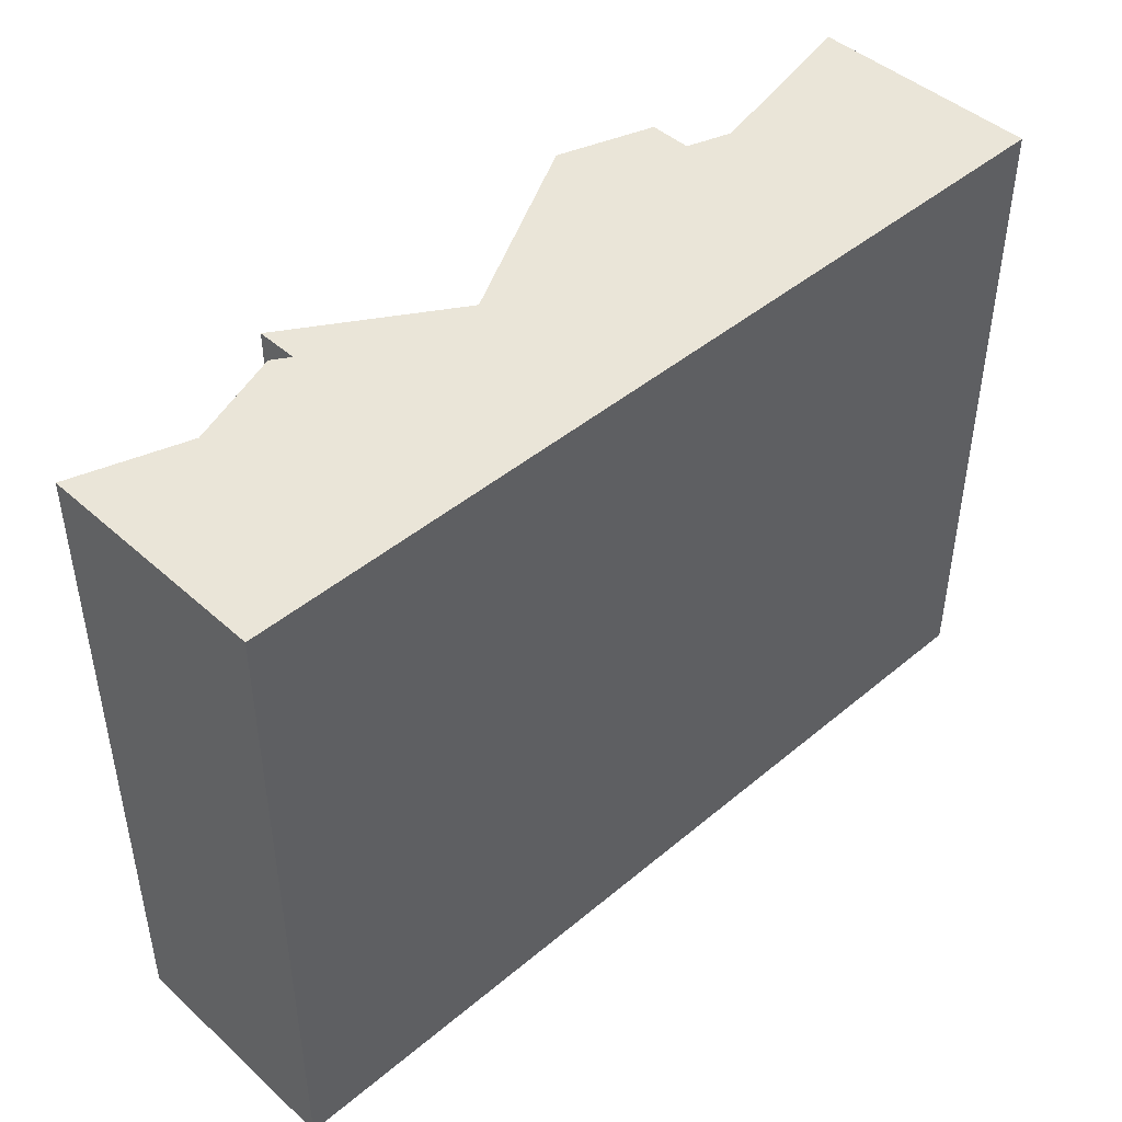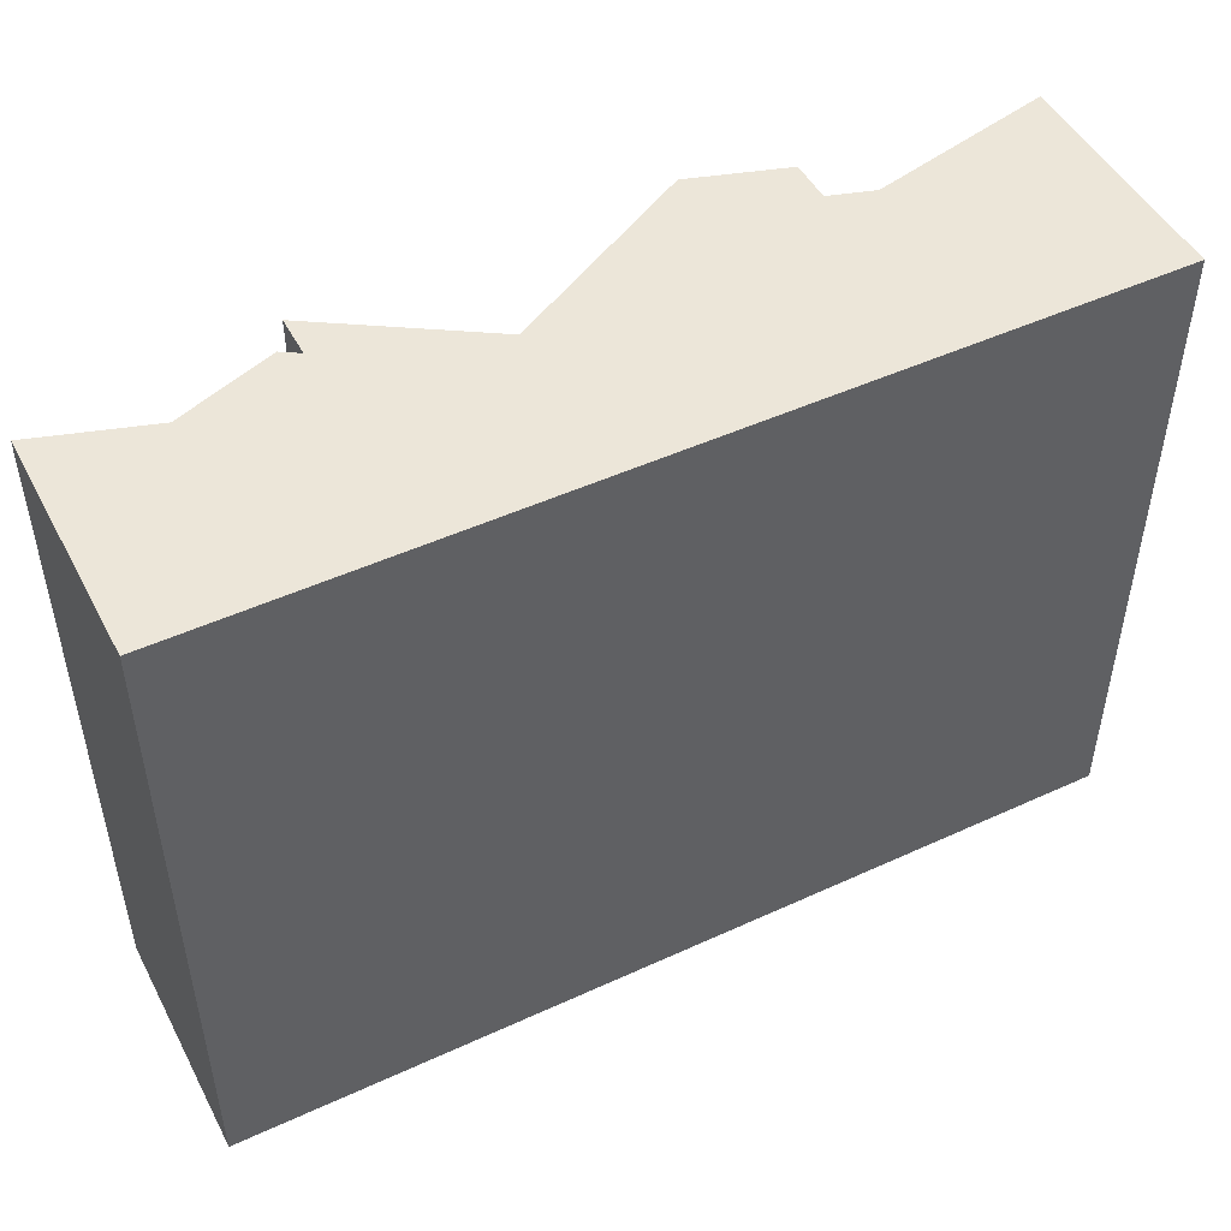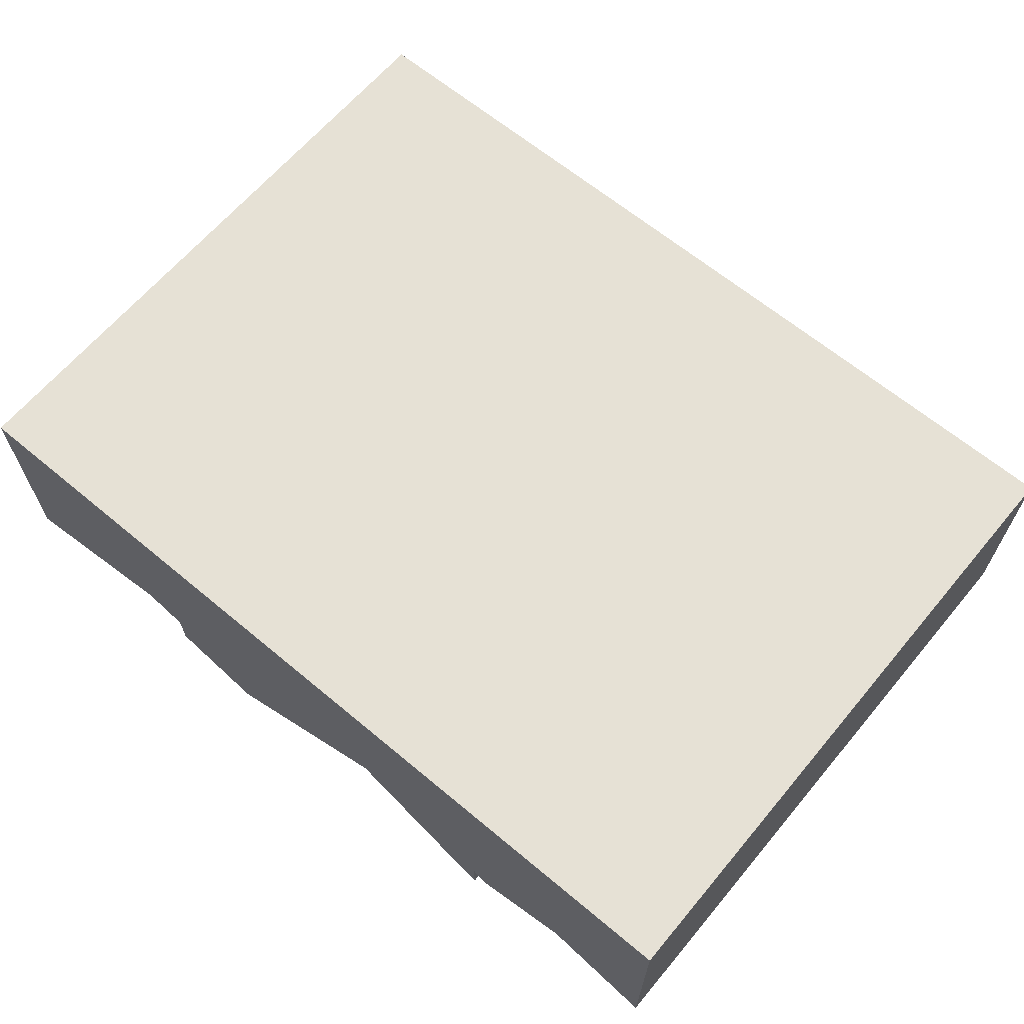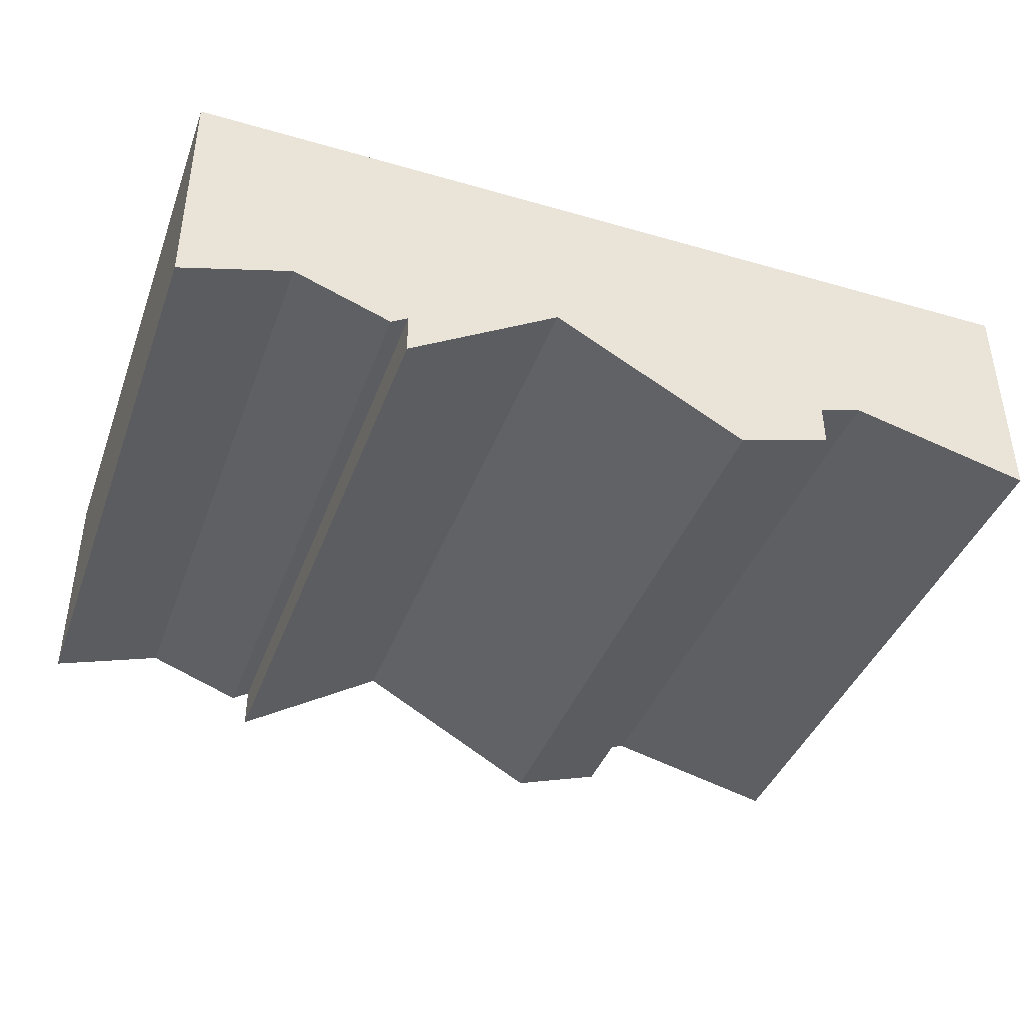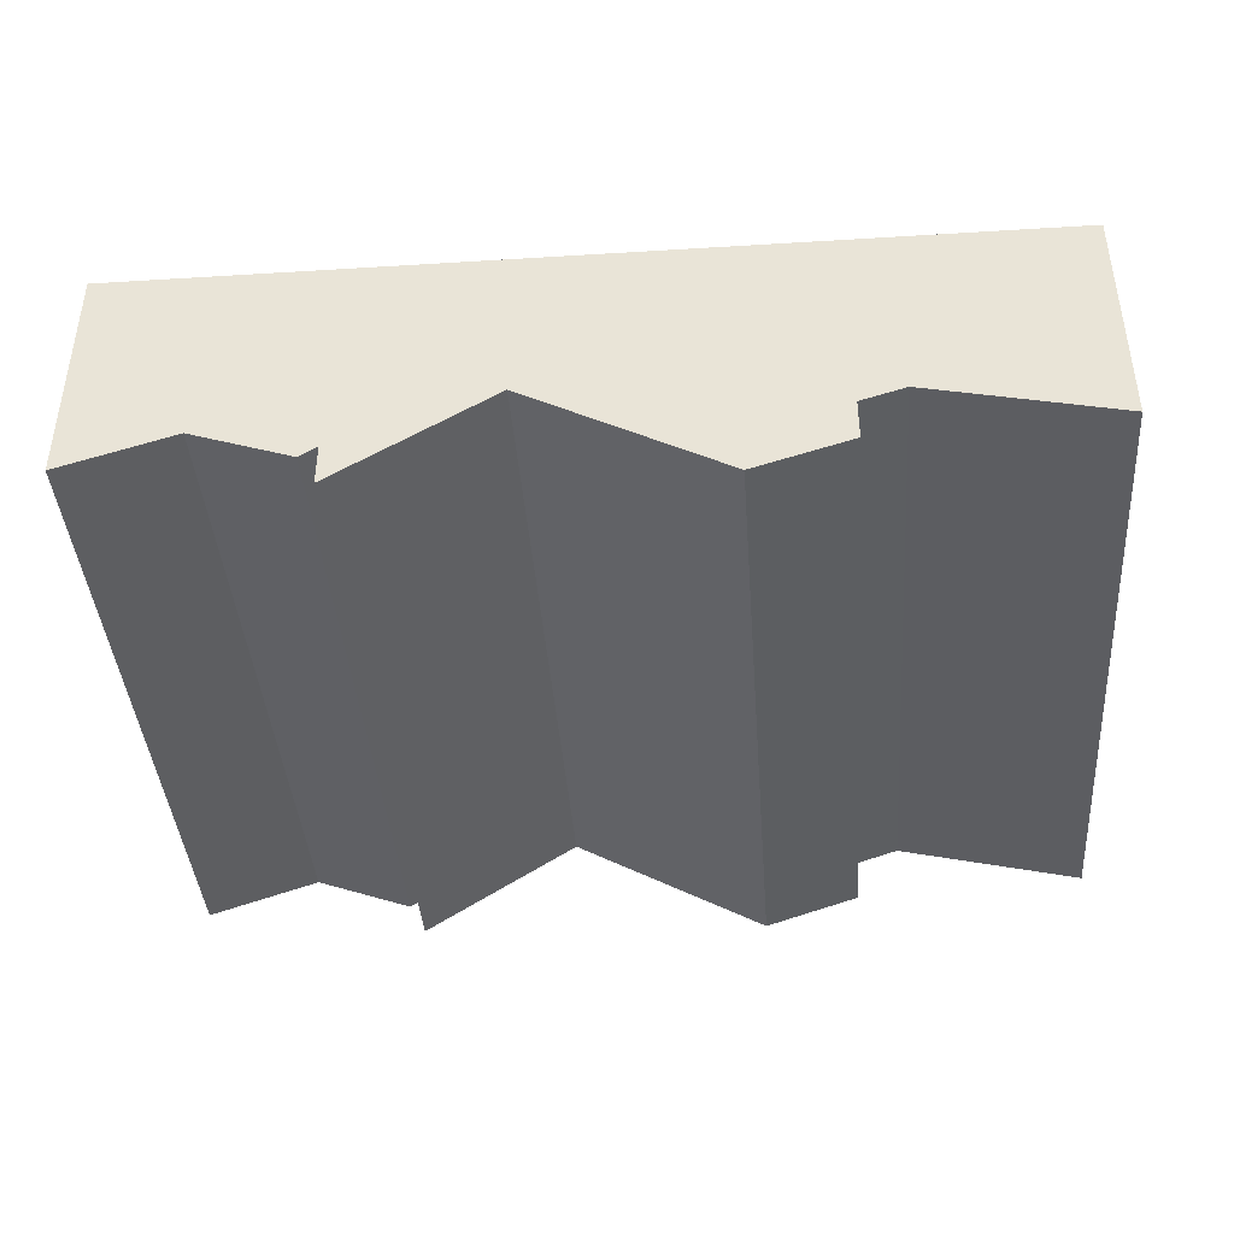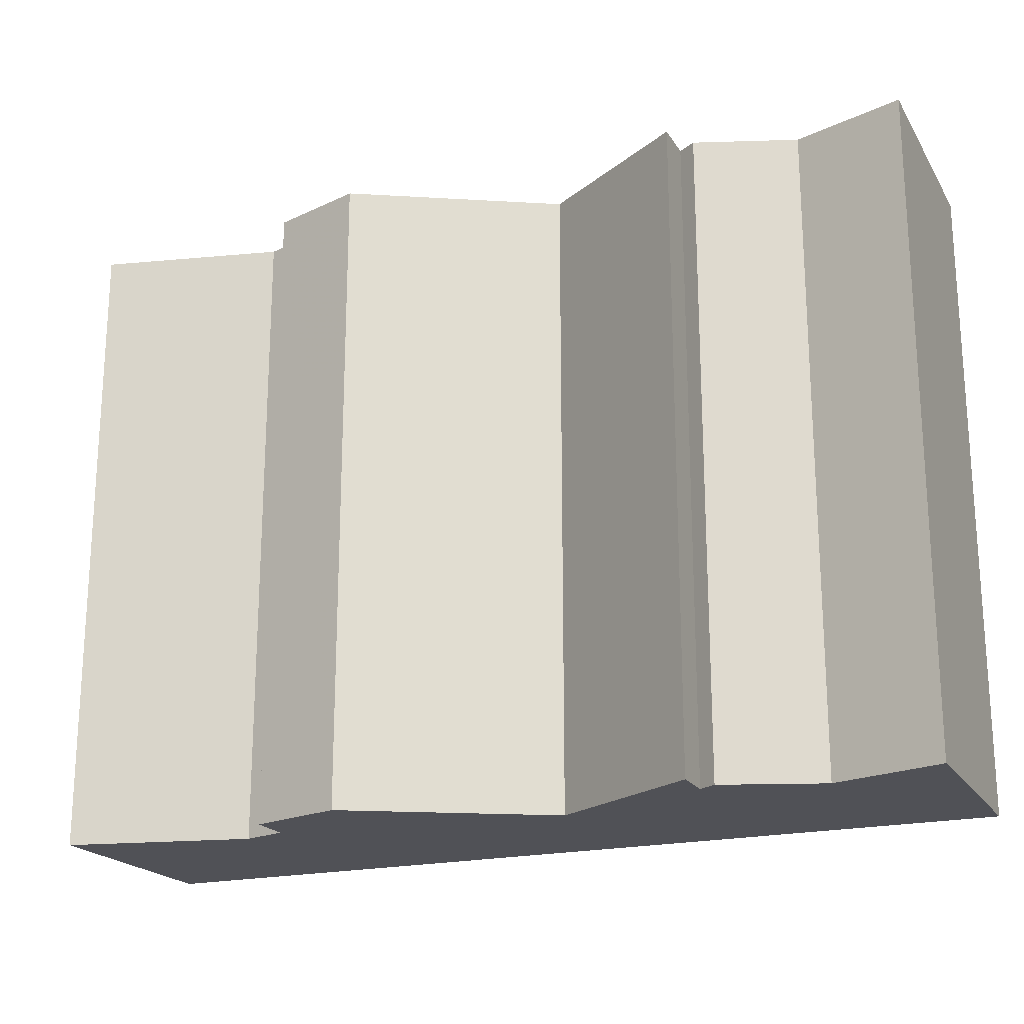
<metadata>
{"format":"obj","ext":"obj","renderer":"f3d","projection":"perspective","resolution":1024,"background":"white","views":[{"elev":45.1,"azim":-44.0,"up":"+Y"},{"elev":48.6,"azim":-27.1,"up":"+Y"},{"elev":64.8,"azim":-140.0,"up":"+Z"},{"elev":-40.8,"azim":-19.4,"up":"+Z"},{"elev":-41.0,"azim":4.3,"up":"+Z"},{"elev":-20.3,"azim":-156.9,"up":"+Y"}]}
</metadata>
<code>
o Mesh1_Brown_Waterfall_Model
v 0.701 2.2 -0.78
v 0.7587 2.2 -0.7436
v 0.7587 0 -0.7436
v 0.701 0 -0.78
v 2.387 0 -0.6338
v 2.241 0 -0.6799
v 2.241 2.2 -0.6799
v 2.387 2.2 -0.6338
v 3 2.2 -0.78
v 3 0 -0.78
v 0.3719 2.2 -0.6611
v 0.3719 0 -0.6611
v 0 2.2 -0.78
v 0 0 -0.78
v 0 0 0
v 0 2.2 0
v 3 0 0
v 3 2.2 0
v 1.924 2.2 -0.92
v 1.275 2.2 -0.5573
v 2.241 2.2 -0.8199
v 1.275 0 -0.5573
v 1.924 0 -0.92
v 2.241 0 -0.8199
v 0.7587 2.2 -0.8836
v 0.7587 0 -0.8836
f 7 6 24 21
f 23 19 21 24
f 22 20 19 23
f 26 25 20 22
f 3 2 25 26
f 5 6 7 8
f 8 9 10 5
f 11 1 4 12
f 13 11 12 14
f 14 15 16 13
f 15 17 18 16
f 19 20 7 21
f 6 22 23 24
f 16 18 20
f 22 17 15
f 2 1 11
f 11 13 16
f 9 8 18
f 17 10 9 18
f 20 25 2
f 2 11 16
f 18 8 7
f 20 2 16
f 5 10 17
f 18 7 20
f 15 14 12
f 12 4 3
f 3 26 22
f 6 5 17
f 22 15 3
f 22 6 17
f 15 12 3
f 1 2 3 4

</code>
